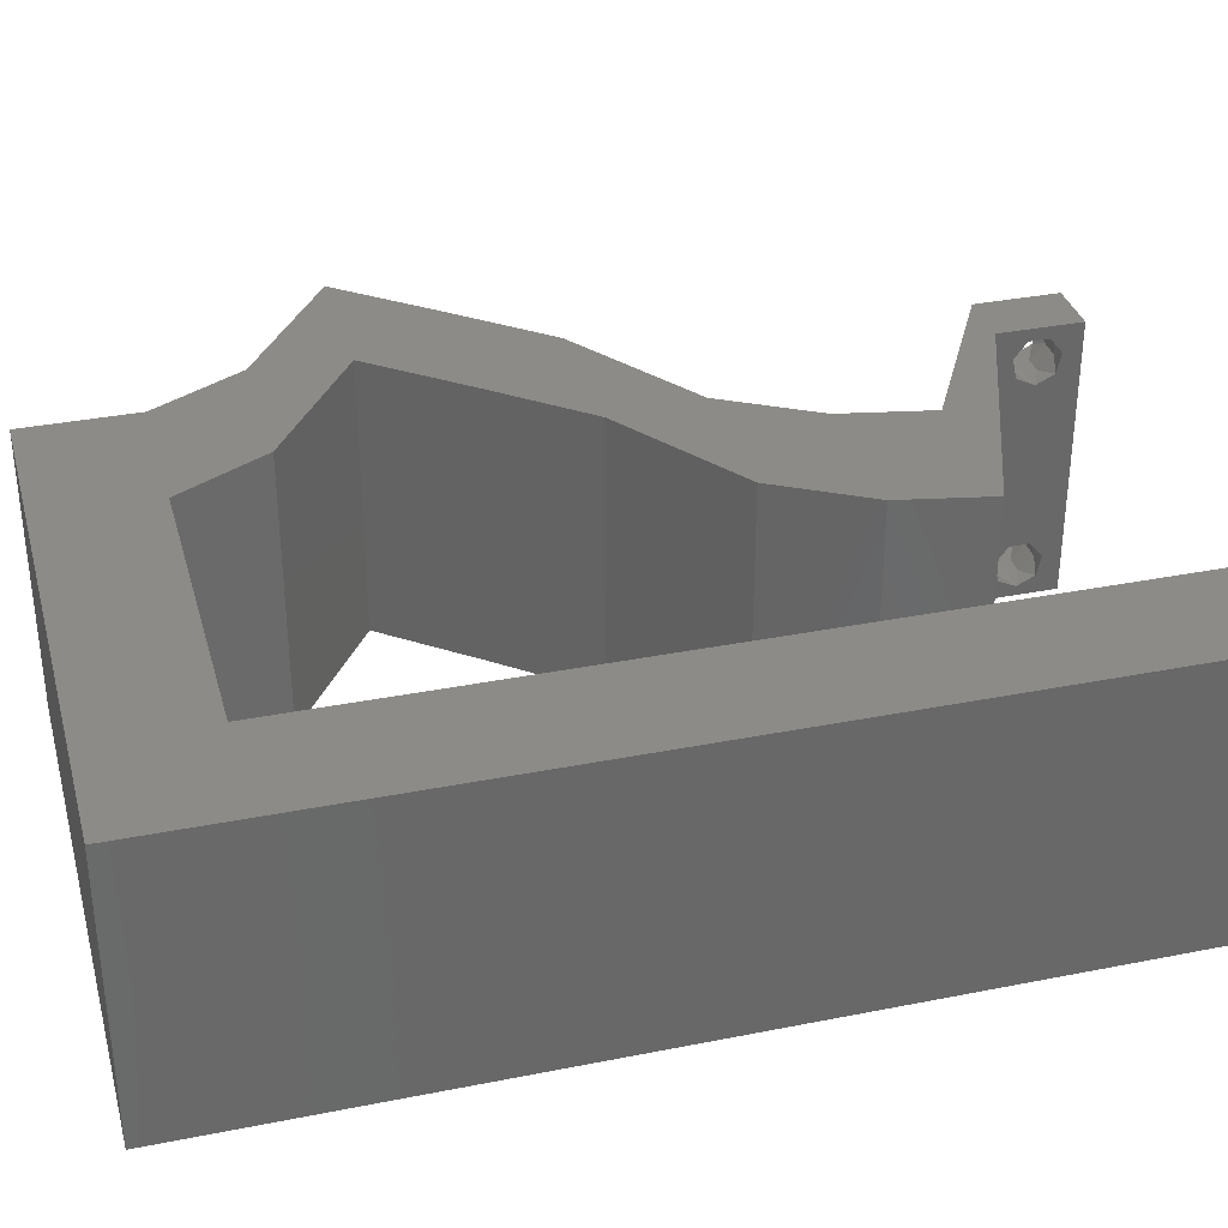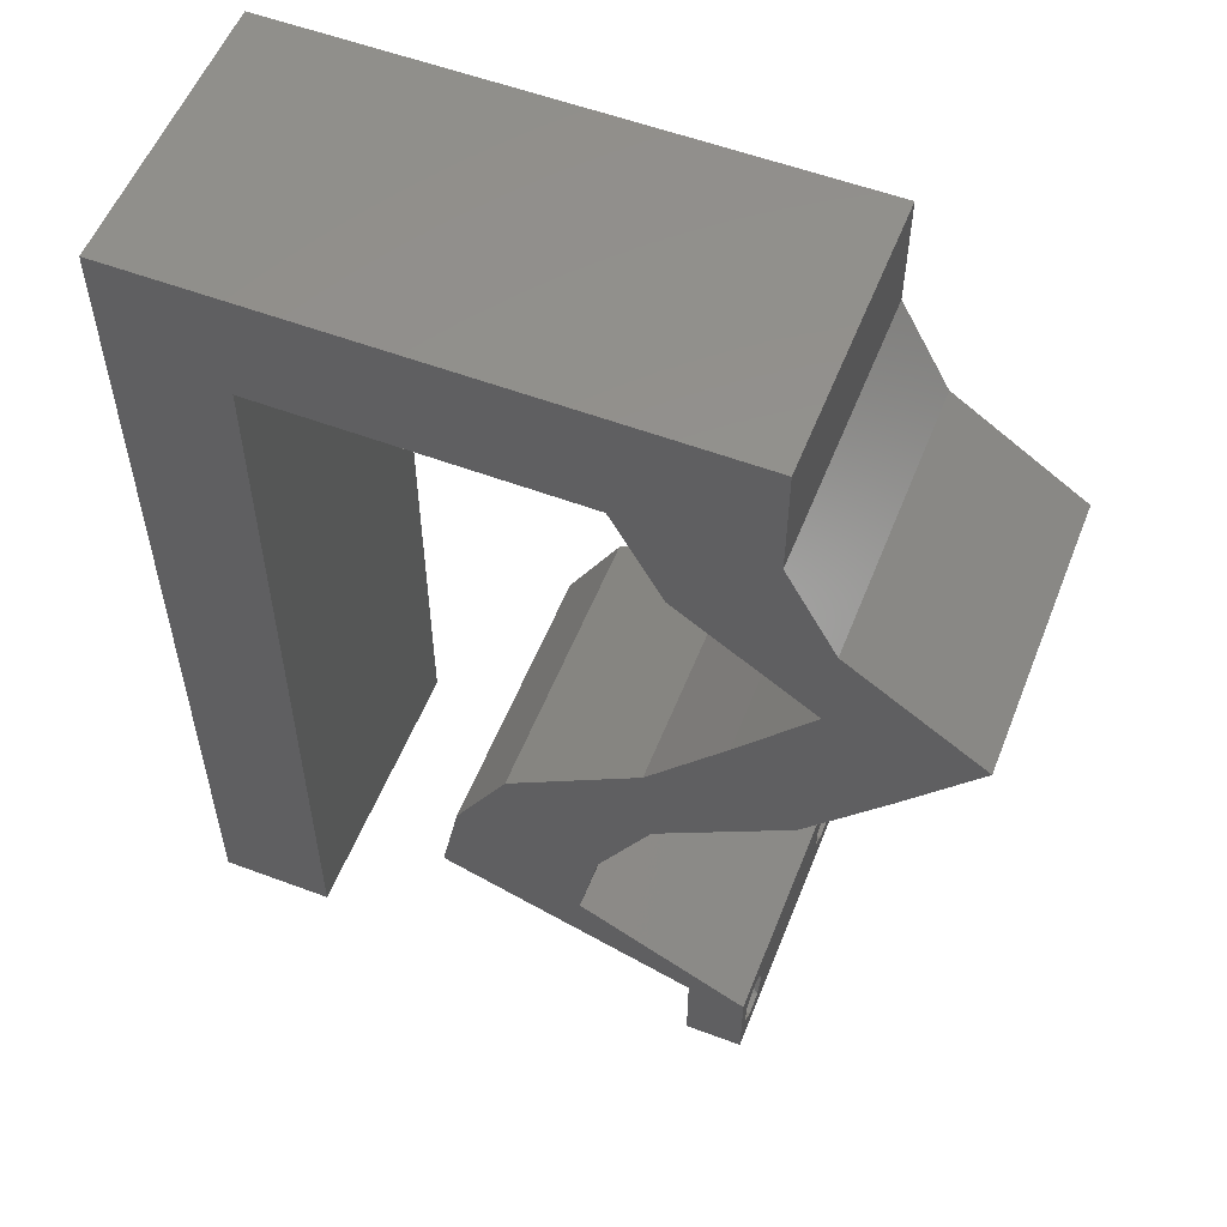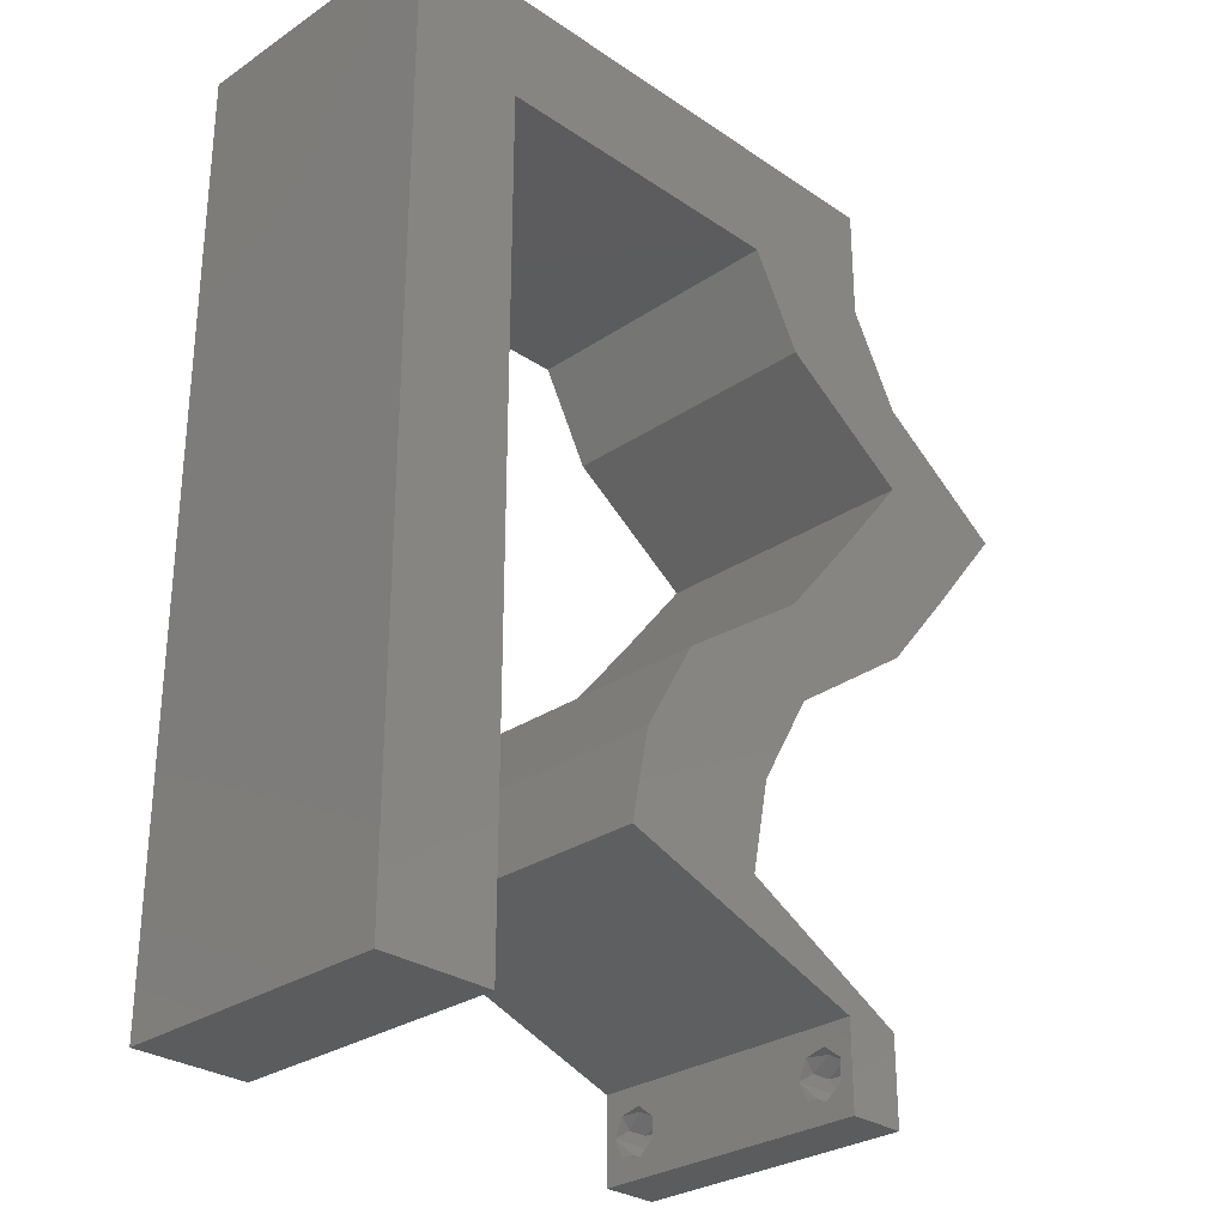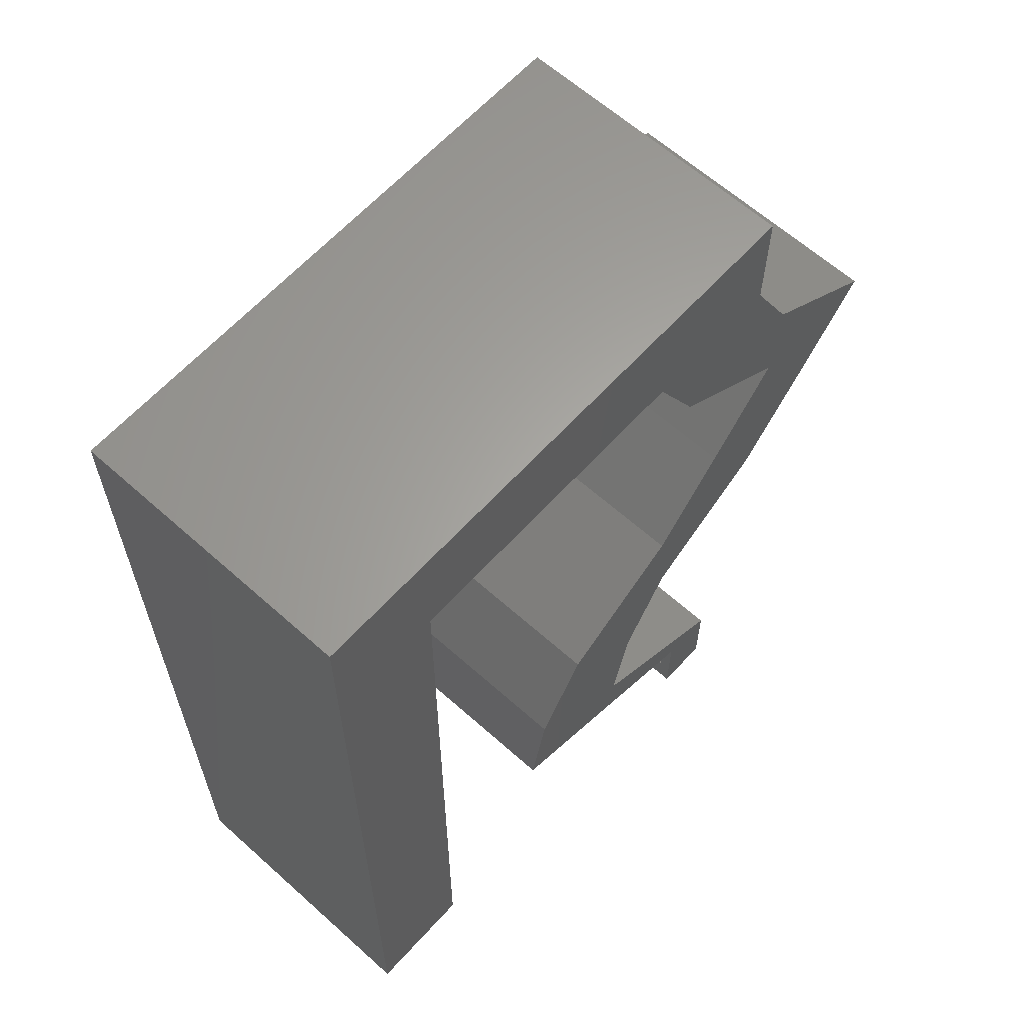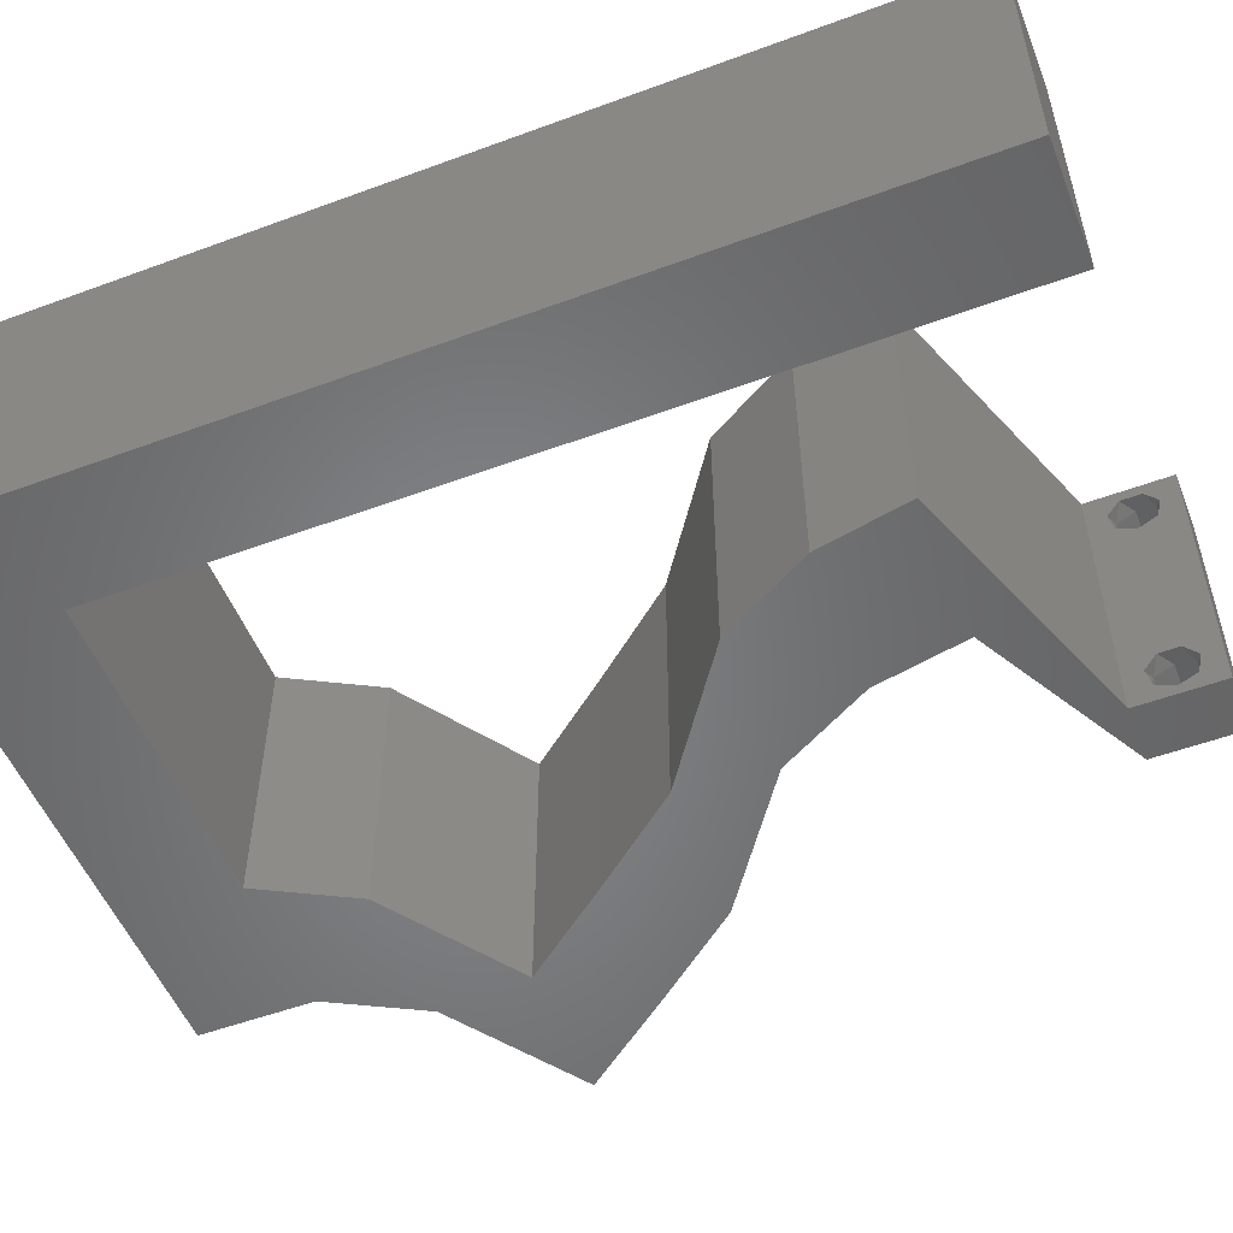
<metadata>
{"format":"stl","ext":"stl","renderer":"f3d","projection":"perspective","resolution":1024,"background":"white","views":[{"elev":34.2,"azim":-105.0,"up":"+Z"},{"elev":55.7,"azim":21.5,"up":"+Y"},{"elev":-29.0,"azim":-45.1,"up":"+Y"},{"elev":62.7,"azim":-47.8,"up":"+Y"},{"elev":-52.9,"azim":-68.4,"up":"+Z"}]}
</metadata>
<code>
# stl→obj: 254 verts, 512 faces
v 0.04 0 0.01
v 0.04 -0.006 0.01
v 0.04 -0.003738 0.003932
v 0.04 -0.003 0.0159
v 0.04 -0.004657 0.002778
v 0.04 -0.006 0
v 0.04 -0.004329 0.00134
v 0.04 -0.001671 0.00134
v 0.04 0 0
v 0.04 -0.001343 0.002778
v 0.04 -0.003 0.0007
v 0.04 -0.002262 0.01913
v 0.04 -0.001343 0.01798
v 0.04 0 0.02
v 0.04 -0.004657 0.01798
v 0.04 -0.003738 0.01913
v 0.04 -0.006 0.02
v 0.04 -0.001671 0.01654
v 0.04 -0.004329 0.01654
v 0.04 -0.002262 0.003932
v 0.036 -0.006 0.01
v 0.036 0 0.01
v 0.036 -0.003738 0.003932
v 0.036 -0.003 0.0159
v 0.036 -0.004329 0.00134
v 0.036 -0.006 0
v 0.036 -0.004657 0.002778
v 0.036 -0.001343 0.002778
v 0.036 0 0
v 0.036 -0.001671 0.00134
v 0.036 -0.003 0.0007
v 0.036 -0.003738 0.01913
v 0.036 -0.004657 0.01798
v 0.036 -0.006 0.02
v 0.036 0 0.02
v 0.036 -0.001343 0.01798
v 0.036 -0.002262 0.01913
v 0.036 -0.004329 0.01654
v 0.036 -0.001671 0.01654
v 0.036 -0.002262 0.003932
v 0.04 0.052 0.02
v 0.03 0.052 0.02
v 0.03852 0.047 0.02
v 0.043 0.039 0.02
v 0.04352 0.0455 0.02
v 0 0.048 0.02
v 0.008 0.052 0.02
v 0 0.06 0.02
v 0 -0.006 0.02
v 0.008 -0.006 0.02
v 0.004 -0.001829 0.02
v 0.023 0.0195 0.02
v 0.0193 0.013 0.02
v 0.02439 0.0106 0.02
v 0.03352 0.0455 0.02
v 0.033 0.0195 0.02
v 0.03237 0.026 0.02
v 0.02841 0.01772 0.02
v 0.04237 0.026 0.02
v 0.03777 0.0325 0.02
v 0 0.036 0.02
v 0 0.024 0.02
v 0.008 0.0312 0.02
v 0.04777 0.0325 0.02
v 0.035 0.056 0.02
v 0.019 0.052 0.02
v 0.015 0.05656 0.02
v 0.053 0.039 0.02
v 0.008 0.0416 0.02
v 0.0293 0.013 0.02
v 0.028 0.0065 0.02
v 0.01 0.06 0.02
v 0.02 0.06 0.02
v 0.008 0.0208 0.02
v 0.04 0.06 0.02
v 0.03 0.06 0.02
v 0.004 0.0052 0.02
v 0 0 0.02
v 0.008 0 0.02
v 0.02475 0.056 0.02
v 0.018 0.0065 0.02
v 0.008 0.0104 0.02
v 0 0.012 0.02
v 0.038 -0.003 0.02
v 0.034 0.00325 0.02
v 0.027 0.00325 0.02
v 0 -0.006 0.01
v 0 -0.003 0.015
v 0 0 0.01
v 0 -0.006 0
v 0 -0.003 0.005
v 0 0 0
v 0.004 -0.006 0.015
v 0.008 -0.006 0.01
v 0.004 -0.006 0.005
v 0.008 -0.006 0
v 0 0.06 0
v 0 0.051 0.0086
v 0 0.06 0.01
v 0 0.009 0.0114
v 0 0.048 0
v 0 0.0415 0.009767
v 0 0.03 0.01
v 0 0.036 0
v 0 0.024 0
v 0 0.0185 0.01023
v 0 0.012 0
v 0 0.005337 0.005128
v 0 0.05466 0.01487
v 0.04 0.052 0
v 0.03852 0.047 0
v 0.03 0.052 0
v 0.043 0.039 0
v 0.04352 0.0455 0
v 0.008 0.052 0
v 0.004 -0.001829 0
v 0.023 0.0195 0
v 0.02439 0.0106 0
v 0.0193 0.013 0
v 0.03352 0.0455 0
v 0.033 0.0195 0
v 0.02841 0.01772 0
v 0.03237 0.026 0
v 0.03777 0.0325 0
v 0.04237 0.026 0
v 0.008 0.0312 0
v 0.04777 0.0325 0
v 0.035 0.056 0
v 0.015 0.05656 0
v 0.019 0.052 0
v 0.053 0.039 0
v 0.008 0.0416 0
v 0.0293 0.013 0
v 0.028 0.0065 0
v 0.01 0.06 0
v 0.02 0.06 0
v 0.008 0.0208 0
v 0.04 0.06 0
v 0.03 0.06 0
v 0.004 0.0052 0
v 0.008 0 0
v 0.02475 0.056 0
v 0.018 0.0065 0
v 0.008 0.0104 0
v 0.038 -0.003 0
v 0.027 0.00325 0
v 0.034 0.00325 0
v 0.008 0 0.01
v 0.008 -0.003 0.015
v 0.008 -0.003 0.005
v 0.015 0.06 0.00866
v 0.025 0.06 0.01134
v 0.006575 0.06 0.01266
v 0.03343 0.06 0.007337
v 0.04 0.06 0.01
v 0.0342 0.06 0.01422
v 0.005798 0.06 0.00578
v 0.04 0.056 0.015
v 0.04 0.052 0.01
v 0.04 0.056 0.005
v 0.04176 0.04875 0.015
v 0.04352 0.0455 0.01
v 0.04176 0.04875 0.005
v 0.04826 0.04225 0.005676
v 0.04826 0.04225 0.01427
v 0.053 0.039 0.01
v 0.04777 0.0325 0.01
v 0.05038 0.03575 0.015
v 0.05038 0.03575 0.005
v 0.04507 0.02925 0.015
v 0.04237 0.026 0.01
v 0.04507 0.02925 0.005
v 0.03768 0.02275 0.005676
v 0.03768 0.02275 0.01427
v 0.033 0.0195 0.01
v 0.03115 0.01625 0.015
v 0.0293 0.013 0.01
v 0.03115 0.01625 0.005
v 0.02865 0.00975 0.015
v 0.028 0.0065 0.01
v 0.02865 0.00975 0.005
v 0.03221 0.004221 0.004853
v 0.03605 0.00214 0.004923
v 0.0322 0.004225 0.0148
v 0.03604 0.002145 0.01476
v 0.03404 0.003228 0.009762
v 0.02894 0.00255 0.007605
v 0.018 0.0065 0.01
v 0.02464 0.004103 0.01304
v 0.03061 0.001946 0.01418
v 0.0225 0.004875 0.005
v 0.01865 0.00975 0.015
v 0.0193 0.013 0.01
v 0.01865 0.00975 0.005
v 0.02115 0.01625 0.015
v 0.023 0.0195 0.01
v 0.02115 0.01625 0.005
v 0.02768 0.02275 0.005676
v 0.02768 0.02275 0.01427
v 0.03237 0.026 0.01
v 0.03507 0.02925 0.015
v 0.03777 0.0325 0.01
v 0.03507 0.02925 0.005
v 0.04038 0.03575 0.015
v 0.043 0.039 0.01
v 0.04038 0.03575 0.005
v 0.03826 0.04225 0.005676
v 0.03826 0.04225 0.01427
v 0.03352 0.0455 0.01
v 0.03176 0.04875 0.015
v 0.03 0.052 0.01
v 0.03176 0.04875 0.005
v 0.02151 0.052 0.01171
v 0.01536 0.052 0.007417
v 0.008 0.052 0.01
v 0.02421 0.052 0.005215
v 0.01433 0.052 0.01387
v 0.008 0.026 0.01033
v 0.008 0.03718 0.009457
v 0.008 0.01482 0.009511
v 0.008 0.04472 0.0124
v 0.008 0.007452 0.01235
v 0.008 0.006153 0.00598
v 0.008 0.04587 0.00598
v 0.0385 -0.002262 0.01607
v 0.0375 -0.003738 0.01607
v 0.03712 -0.002262 0.01607
v 0.03888 -0.003738 0.01607
v 0.03727 -0.003 0.0193
v 0.03873 -0.001671 0.01866
v 0.03875 -0.003 0.0193
v 0.03727 -0.001343 0.01722
v 0.03875 -0.001343 0.01722
v 0.03725 -0.001671 0.01866
v 0.03798 -0.004322 0.01867
v 0.03873 -0.004657 0.01722
v 0.03725 -0.004657 0.01722
v 0.03685 -0.004329 0.01866
v 0.03914 -0.004332 0.01866
v 0.0385 -0.002262 0.0008684
v 0.0375 -0.003738 0.0008684
v 0.03712 -0.002262 0.0008684
v 0.03888 -0.003738 0.0008684
v 0.03873 -0.003 0.0041
v 0.03727 -0.001671 0.00346
v 0.03875 -0.001671 0.00346
v 0.03727 -0.004329 0.00346
v 0.03875 -0.004329 0.00346
v 0.03725 -0.003 0.0041
v 0.03873 -0.004657 0.002022
v 0.03725 -0.004657 0.002022
v 0.03798 -0.00134 0.002033
v 0.03687 -0.001344 0.002017
v 0.03914 -0.001343 0.00202
f 1 2 3
f 1 4 2
f 5 6 7
f 8 9 10
f 11 9 8
f 7 6 11
f 12 13 14
f 15 16 17
f 16 14 17
f 12 14 16
f 6 9 11
f 5 2 6
f 14 18 1
f 13 18 14
f 17 2 19
f 19 15 17
f 9 1 10
f 1 18 4
f 2 4 19
f 20 1 3
f 10 1 20
f 3 2 5
f 21 22 23
f 24 22 21
f 25 26 27
f 28 29 30
f 29 31 30
f 25 31 26
f 32 33 34
f 35 36 37
f 34 35 32
f 34 33 38
f 32 35 37
f 29 26 31
f 28 22 29
f 34 38 21
f 35 22 39
f 39 36 35
f 26 21 27
f 21 38 24
f 39 22 24
f 27 21 23
f 23 22 40
f 40 22 28
f 41 42 43
f 44 45 43
f 46 47 48
f 49 50 51
f 52 53 54
f 42 55 43
f 56 57 58
f 59 60 57
f 61 62 63
f 52 54 58
f 44 60 64
f 42 41 65
f 47 66 67
f 68 44 64
f 46 61 69
f 54 70 58
f 71 70 54
f 47 72 48
f 73 72 67
f 63 62 74
f 75 76 65
f 60 59 64
f 77 78 51
f 79 77 51
f 47 46 69
f 76 73 80
f 53 81 54
f 69 61 63
f 82 83 77
f 70 56 58
f 42 76 80
f 72 47 67
f 76 42 65
f 41 75 65
f 45 41 43
f 34 17 84
f 50 79 51
f 78 49 51
f 73 66 80
f 66 73 67
f 14 35 84
f 83 78 77
f 17 14 84
f 35 34 84
f 85 86 35
f 57 52 58
f 55 44 43
f 66 42 80
f 79 82 77
f 45 44 68
f 56 59 57
f 86 85 71
f 86 71 54
f 14 85 35
f 81 86 54
f 62 83 74
f 74 83 82
f 87 88 89
f 78 88 49
f 90 91 92
f 89 91 87
f 49 88 87
f 89 88 78
f 87 91 90
f 92 91 89
f 50 93 94
f 87 93 49
f 90 95 87
f 94 95 96
f 49 93 50
f 94 93 87
f 96 95 90
f 87 95 94
f 97 98 99
f 78 100 89
f 101 98 97
f 83 100 78
f 102 103 61
f 104 103 102
f 104 102 101
f 61 103 62
f 105 103 104
f 62 106 83
f 62 103 106
f 46 102 61
f 107 106 105
f 106 103 105
f 92 108 107
f 48 109 46
f 46 98 102
f 107 100 106
f 46 109 98
f 107 108 100
f 106 100 83
f 102 98 101
f 99 109 48
f 89 108 92
f 100 108 89
f 98 109 99
f 110 111 112
f 113 111 114
f 115 101 97
f 90 116 96
f 117 118 119
f 112 111 120
f 121 122 123
f 124 125 123
f 104 126 105
f 117 122 118
f 113 127 124
f 112 128 110
f 115 129 130
f 131 127 113
f 101 132 104
f 118 122 133
f 134 118 133
f 97 135 115
f 136 129 135
f 105 126 137
f 138 128 139
f 127 125 124
f 140 116 92
f 141 116 140
f 115 132 101
f 139 142 136
f 119 118 143
f 104 132 126
f 144 140 107
f 133 122 121
f 112 142 139
f 135 129 115
f 139 128 112
f 110 128 138
f 114 111 110
f 26 145 6
f 96 116 141
f 92 116 90
f 136 142 130
f 130 129 136
f 9 145 29
f 107 140 92
f 6 145 9
f 29 145 26
f 29 146 147
f 123 122 117
f 120 111 113
f 130 142 112
f 141 140 144
f 114 131 113
f 125 121 123
f 147 146 134
f 146 118 134
f 9 29 147
f 143 118 146
f 137 107 105
f 137 144 107
f 148 149 94
f 50 149 79
f 141 150 96
f 94 150 148
f 79 149 148
f 94 149 50
f 96 150 94
f 148 150 141
f 73 151 72
f 136 152 139
f 73 152 151
f 151 152 136
f 151 153 72
f 152 154 139
f 76 152 73
f 135 151 136
f 139 154 138
f 138 154 155
f 48 153 99
f 72 153 48
f 76 156 152
f 135 157 151
f 152 156 154
f 151 157 153
f 75 156 76
f 155 156 75
f 97 157 135
f 99 157 97
f 154 156 155
f 153 157 99
f 75 158 155
f 159 158 41
f 110 160 159
f 155 160 138
f 155 158 159
f 138 160 110
f 41 158 75
f 159 160 155
f 45 161 41
f 159 161 162
f 110 163 114
f 162 163 159
f 41 161 159
f 162 161 45
f 159 163 110
f 114 163 162
f 114 164 131
f 68 165 45
f 45 165 162
f 166 165 68
f 165 164 162
f 166 164 165
f 162 164 114
f 131 164 166
f 167 168 64
f 68 168 166
f 166 169 131
f 127 169 167
f 64 168 68
f 166 168 167
f 167 169 166
f 131 169 127
f 64 170 167
f 171 170 59
f 167 172 127
f 125 172 171
f 59 170 64
f 167 170 171
f 127 172 125
f 171 172 167
f 125 173 121
f 56 174 59
f 59 174 171
f 175 174 56
f 174 173 171
f 175 173 174
f 121 173 175
f 171 173 125
f 56 176 175
f 177 176 70
f 175 178 121
f 133 178 177
f 70 176 56
f 175 176 177
f 121 178 133
f 177 178 175
f 71 179 70
f 177 179 180
f 133 181 134
f 180 181 177
f 70 179 177
f 180 179 71
f 177 181 133
f 134 181 180
f 180 182 134
f 9 183 1
f 71 184 180
f 1 185 14
f 14 185 85
f 85 184 71
f 147 183 9
f 134 182 147
f 85 185 184
f 182 183 147
f 185 186 184
f 1 186 185
f 184 186 180
f 186 183 182
f 1 183 186
f 186 182 180
f 2 17 34
f 21 2 34
f 26 6 2
f 26 2 21
f 29 187 146
f 22 187 29
f 188 189 81
f 81 189 86
f 35 190 22
f 143 191 188
f 146 191 143
f 86 190 35
f 188 191 189
f 189 191 187
f 190 187 22
f 187 191 146
f 190 189 187
f 86 189 190
f 188 192 193
f 53 192 81
f 193 194 188
f 143 194 119
f 81 192 188
f 193 192 53
f 188 194 143
f 119 194 193
f 53 195 193
f 196 195 52
f 117 197 196
f 193 197 119
f 193 195 196
f 52 195 53
f 119 197 117
f 196 197 193
f 117 198 123
f 57 199 52
f 52 199 196
f 200 199 57
f 200 198 199
f 199 198 196
f 123 198 200
f 196 198 117
f 57 201 200
f 202 201 60
f 200 203 123
f 124 203 202
f 60 201 57
f 202 203 200
f 200 201 202
f 123 203 124
f 60 204 202
f 205 204 44
f 202 206 124
f 113 206 205
f 44 204 60
f 202 204 205
f 124 206 113
f 205 206 202
f 113 207 120
f 55 208 44
f 44 208 205
f 209 208 55
f 209 207 208
f 208 207 205
f 120 207 209
f 205 207 113
f 42 210 55
f 209 210 211
f 120 212 112
f 211 212 209
f 55 210 209
f 211 210 42
f 209 212 120
f 112 212 211
f 42 213 211
f 66 213 42
f 130 214 115
f 115 214 215
f 112 216 130
f 47 217 66
f 211 216 112
f 215 217 47
f 130 216 214
f 214 216 213
f 217 213 66
f 213 216 211
f 217 214 213
f 215 214 217
f 126 218 137
f 63 219 69
f 82 220 74
f 218 220 137
f 218 219 63
f 126 219 218
f 74 220 218
f 219 221 69
f 137 220 144
f 82 222 220
f 74 218 63
f 132 219 126
f 47 221 215
f 69 221 47
f 148 222 79
f 79 222 82
f 220 223 144
f 132 224 219
f 222 223 220
f 219 224 221
f 144 223 141
f 115 224 132
f 141 223 148
f 215 224 115
f 221 224 215
f 148 223 222
f 24 4 225
f 4 24 226
f 24 225 227
f 4 226 228
f 229 230 231
f 230 232 233
f 230 229 234
f 232 230 234
f 235 236 237
f 235 237 238
f 236 226 237
f 232 225 233
f 236 235 239
f 226 236 228
f 225 232 227
f 229 231 235
f 13 12 230
f 36 39 232
f 32 37 229
f 15 19 236
f 13 230 233
f 230 12 231
f 36 232 234
f 229 37 234
f 18 13 233
f 38 33 237
f 12 16 231
f 37 36 234
f 225 18 233
f 226 38 237
f 229 235 238
f 235 231 239
f 32 229 238
f 15 236 239
f 231 16 239
f 232 39 227
f 236 19 228
f 237 33 238
f 4 18 225
f 24 38 226
f 19 4 228
f 39 24 227
f 16 15 239
f 33 32 238
f 31 11 240
f 11 31 241
f 31 240 242
f 11 241 243
f 244 245 246
f 247 244 248
f 244 247 249
f 245 244 249
f 250 247 248
f 247 250 251
f 250 241 251
f 242 252 253
f 240 252 242
f 241 250 243
f 20 3 244
f 27 23 247
f 40 28 245
f 20 244 246
f 244 3 248
f 247 23 249
f 40 245 249
f 10 20 246
f 3 5 248
f 23 40 249
f 27 247 251
f 241 25 251
f 25 27 251
f 5 7 250
f 246 245 252
f 5 250 248
f 240 8 254
f 252 240 254
f 245 28 253
f 10 246 254
f 250 7 243
f 31 25 241
f 11 8 240
f 252 245 253
f 30 31 242
f 7 11 243
f 246 252 254
f 30 242 253
f 28 30 253
f 8 10 254

</code>
